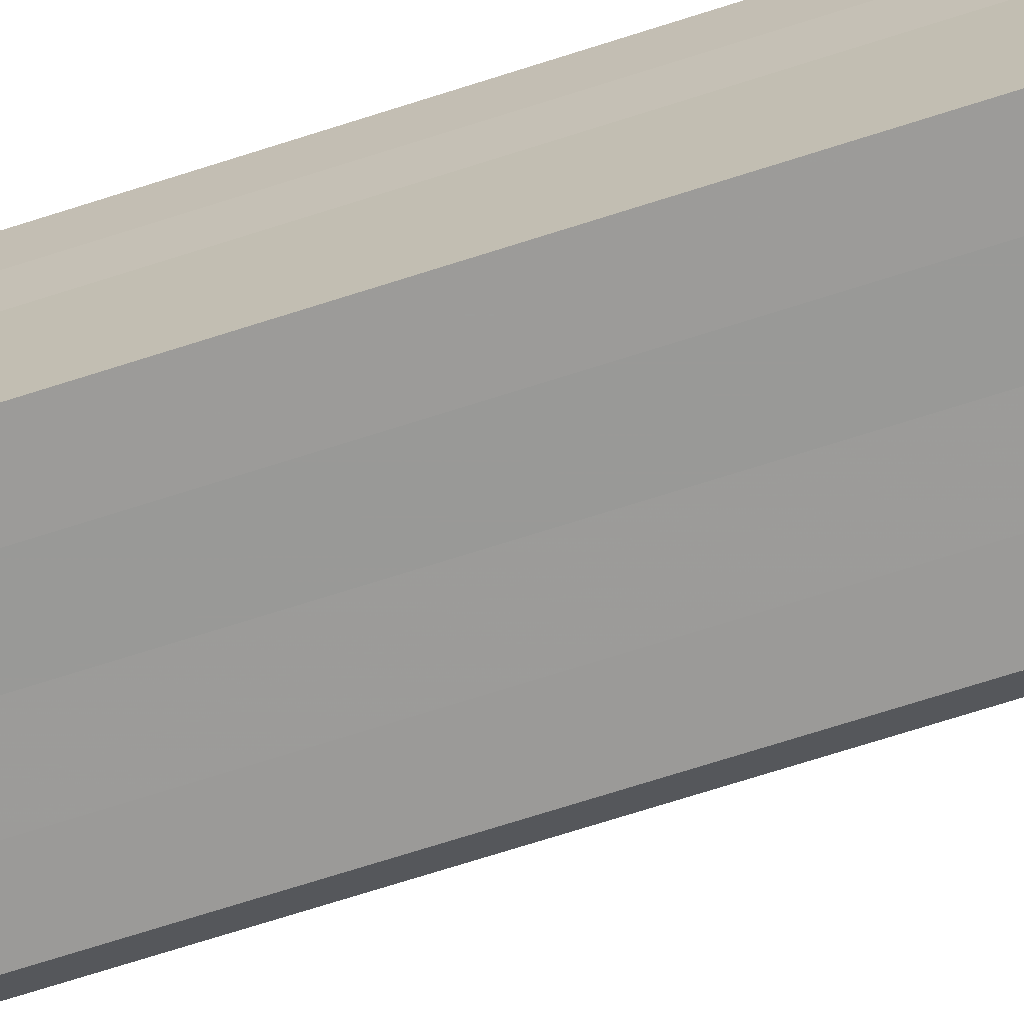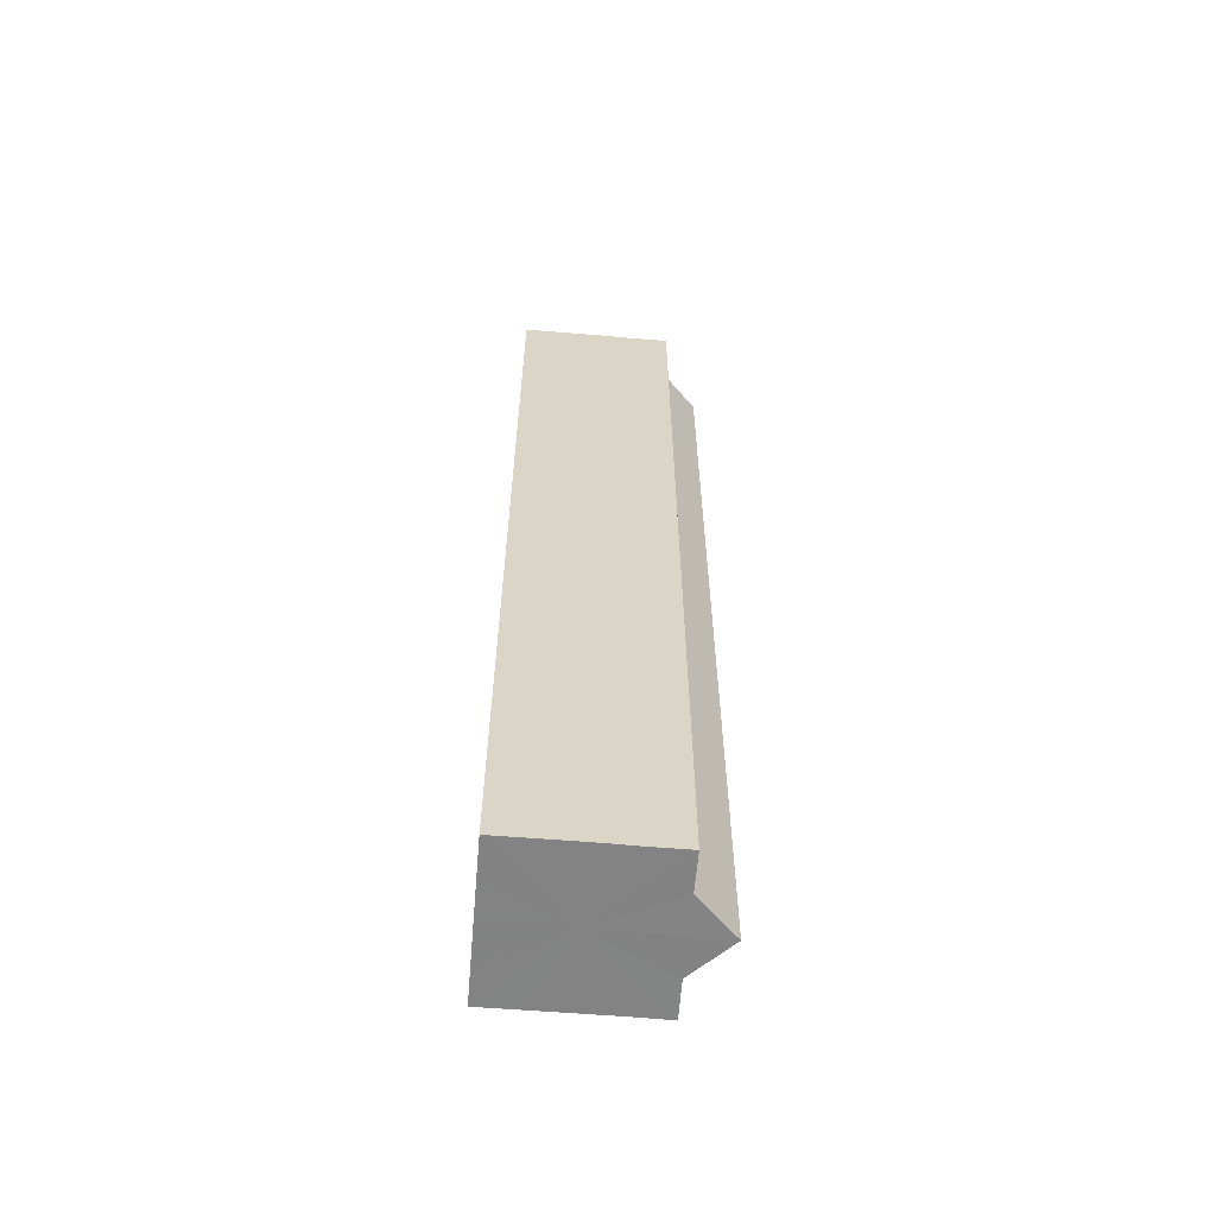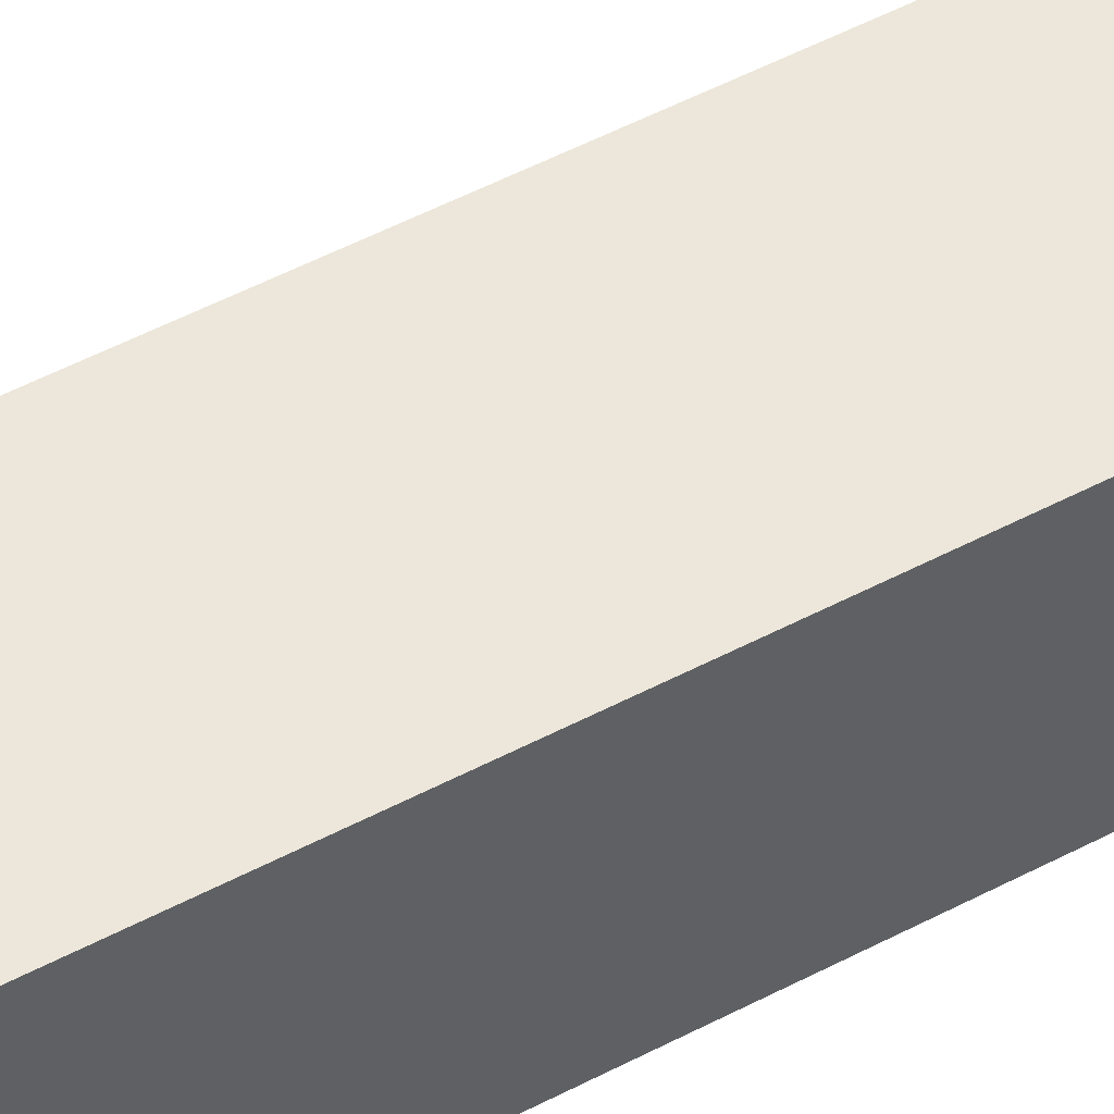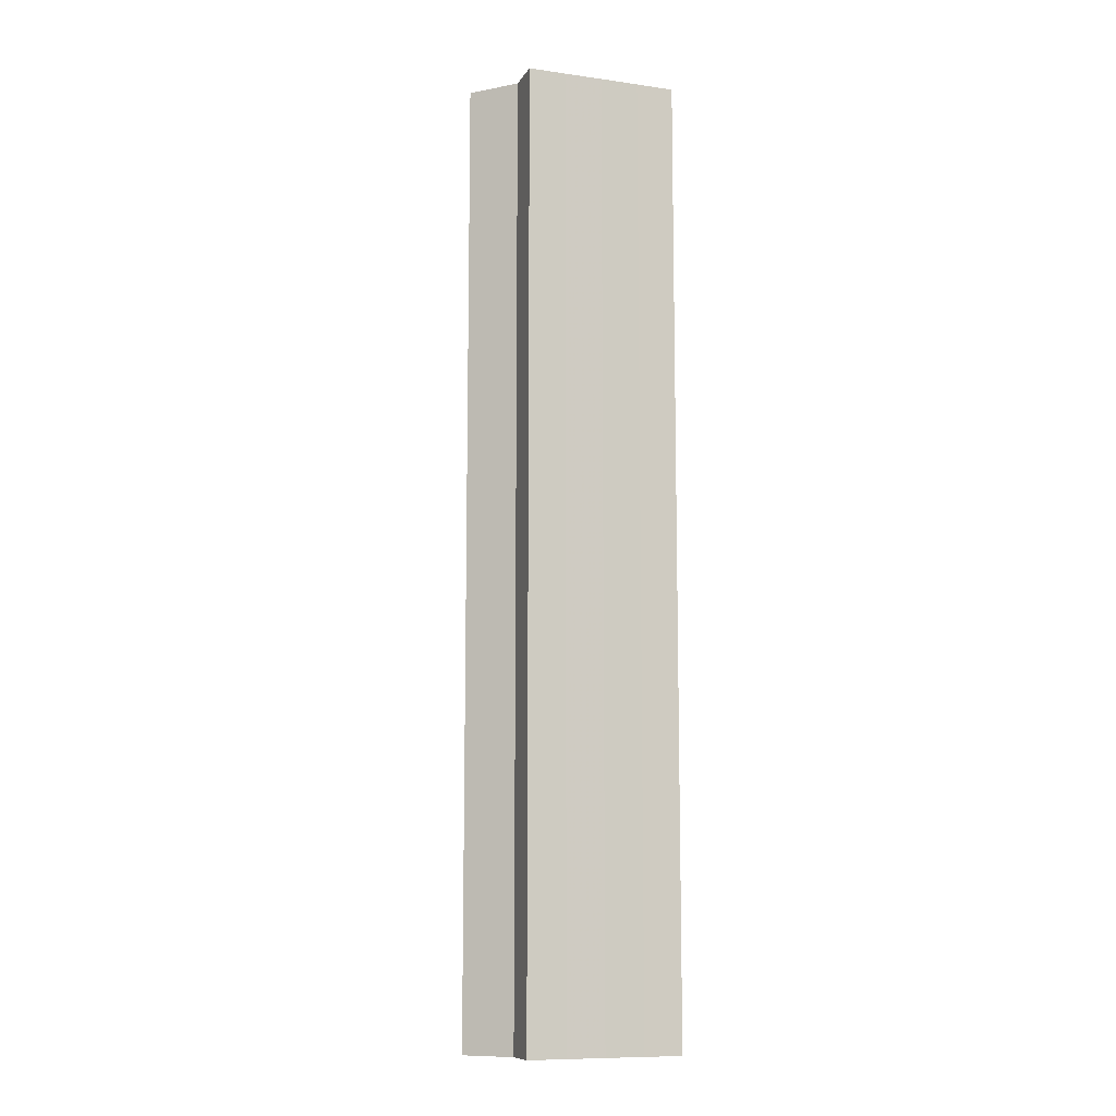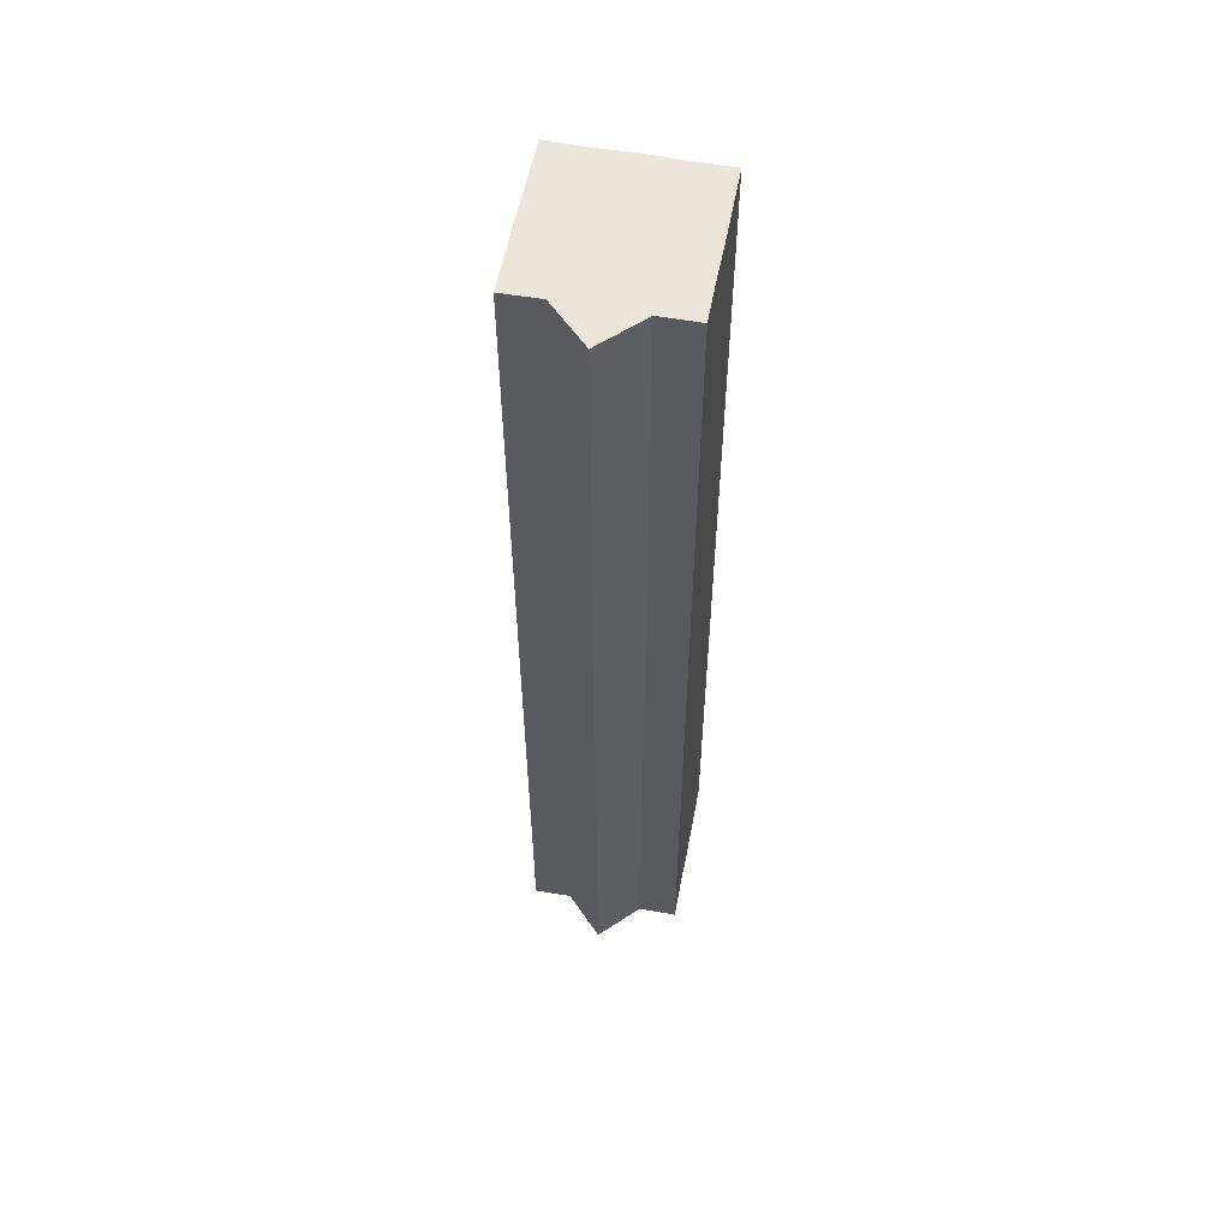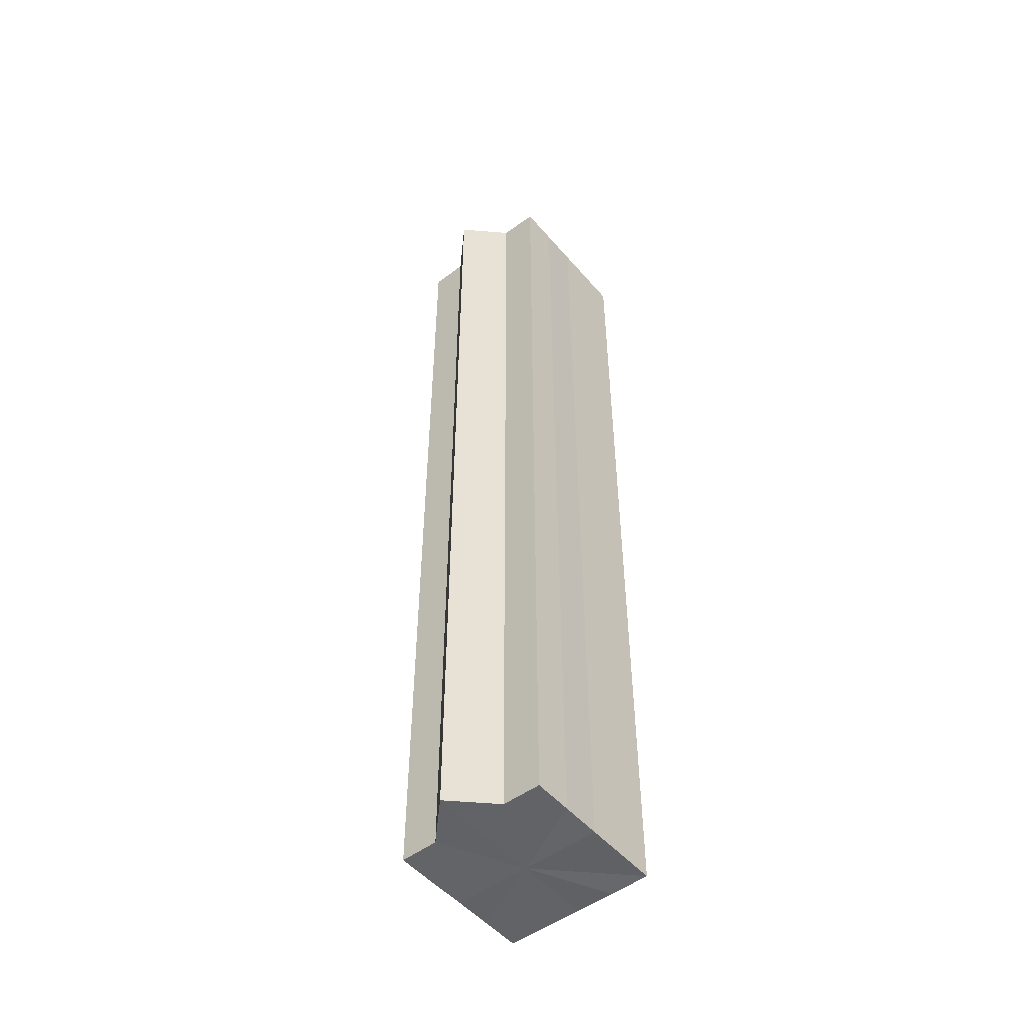
<metadata>
{"format":"obj","ext":"obj","renderer":"f3d","projection":"perspective","resolution":1024,"background":"white","views":[{"elev":-69.5,"azim":107.9,"up":"+Y"},{"elev":-61.1,"azim":175.2,"up":"+Z"},{"elev":52.3,"azim":60.4,"up":"+Y"},{"elev":-10.3,"azim":-19.5,"up":"+Z"},{"elev":56.7,"azim":-79.1,"up":"+Z"},{"elev":-50.9,"azim":-50.8,"up":"+Z"}]}
</metadata>
<code>
o 12937
v 2173 1892 13.81
v 2173 1892 13.81
v 2173 1892 13.56
v 2173 1892 13.81
v 2173 1892 13.56
v 2173 1892 13.81
v 2173 1892 13.56
v 2173 1892 13.81
v 2173 1892 13.56
v 2173 1892 13.81
v 2173 1892 13.56
v 2173 1892 13.81
v 2173 1892 13.56
v 2173 1892 13.81
v 2173 1892 13.56
v 2173 1892 13.81
v 2173 1892 13.56
v 2173 1892 13.81
v 2173 1892 13.81
v 2173 1892 13.81
v 2173 1892 13.81
v 2173 1892 13.81
v 2173 1892 13.81
v 2173 1892 13.81
v 2173 1892 13.81
v 2173 1892 13.81
v 2173 1892 13.56
v 2173 1892 13.56
v 2173 1892 13.81
v 2173 1892 13.56
v 2173 1892 13.81
v 2173 1892 13.81
v 2173 1892 13.56
v 2173 1892 13.81
v 2173 1892 13.81
v 2173 1892 13.56
v 2173 1892 13.81
v 2173 1892 13.81
v 2173 1892 13.81
v 2173 1892 13.81
v 2173 1892 13.56
v 2173 1892 13.81
v 2173 1892 13.56
v 2173 1892 13.81
v 2173 1892 13.56
v 2173 1892 13.81
v 2173 1892 13.81
v 2173 1892 13.56
v 2173 1892 13.56
v 2173 1892 13.81
v 2173 1892 13.81
v 2173 1892 13.56
v 2173 1892 13.56
v 2173 1892 13.56
v 2173 1892 13.81
v 2173 1892 13.56
v 2173 1892 13.81
v 2173 1892 13.81
v 2173 1892 13.81
v 2173 1892 13.81
v 2173 1892 13.56
v 2173 1892 13.81
v 2173 1892 13.81
v 2173 1892 13.81
v 2173 1892 13.56
v 2173 1892 13.81
v 2173 1892 13.81
v 2173 1892 13.56
v 2173 1892 13.81
v 2173 1892 13.56
v 2173 1892 13.81
v 2173 1892 13.56
v 2173 1892 13.81
v 2173 1892 13.56
v 2173 1892 13.81
v 2173 1892 13.56
v 2173 1892 13.81
v 2173 1892 13.56
v 2173 1892 13.81
v 2173 1892 13.56
v 2173 1892 13.56
v 2173 1892 13.56
v 2173 1892 13.56
v 2173 1892 13.56
v 2173 1892 13.56
v 2173 1892 13.56
v 2173 1892 13.56
v 2173 1892 13.56
v 2173 1892 13.56
v 2173 1892 13.56
v 2173 1892 13.56
v 2173 1892 13.56
v 2173 1892 13.56
v 2173 1892 13.56
v 2173 1892 13.56
v 2173 1892 13.56
v 2173 1892 13.56
v 2173 1892 13.56
f 1 2 3
f 2 4 5
f 6 1 7
f 8 6 9
f 9 10 11
f 11 12 13
f 13 14 15
f 15 16 17
f 18 16 19
f 18 20 16
f 18 19 21
f 18 22 20
f 18 21 23
f 18 24 22
f 18 23 25
f 18 26 24
f 27 25 28
f 18 25 29
f 30 31 27
f 18 29 32
f 33 34 30
f 18 32 35
f 36 37 33
f 38 39 36
f 39 40 41
f 40 42 43
f 42 44 45
f 18 35 46
f 18 46 47
f 48 46 49
f 18 47 50
f 18 50 51
f 18 51 26
f 52 50 53
f 54 55 48
f 56 57 52
f 58 59 54
f 59 60 61
f 62 63 56
f 63 64 65
f 66 67 68
f 67 69 70
f 68 71 72
f 69 73 74
f 73 75 76
f 72 77 78
f 78 79 80
f 80 26 81
f 82 83 84
f 82 85 83
f 82 84 86
f 82 87 85
f 82 86 88
f 82 89 87
f 82 88 90
f 82 91 89
f 82 90 92
f 82 93 91
f 82 92 94
f 82 95 93
f 82 94 96
f 82 97 95
f 82 96 98
f 82 98 97

</code>
